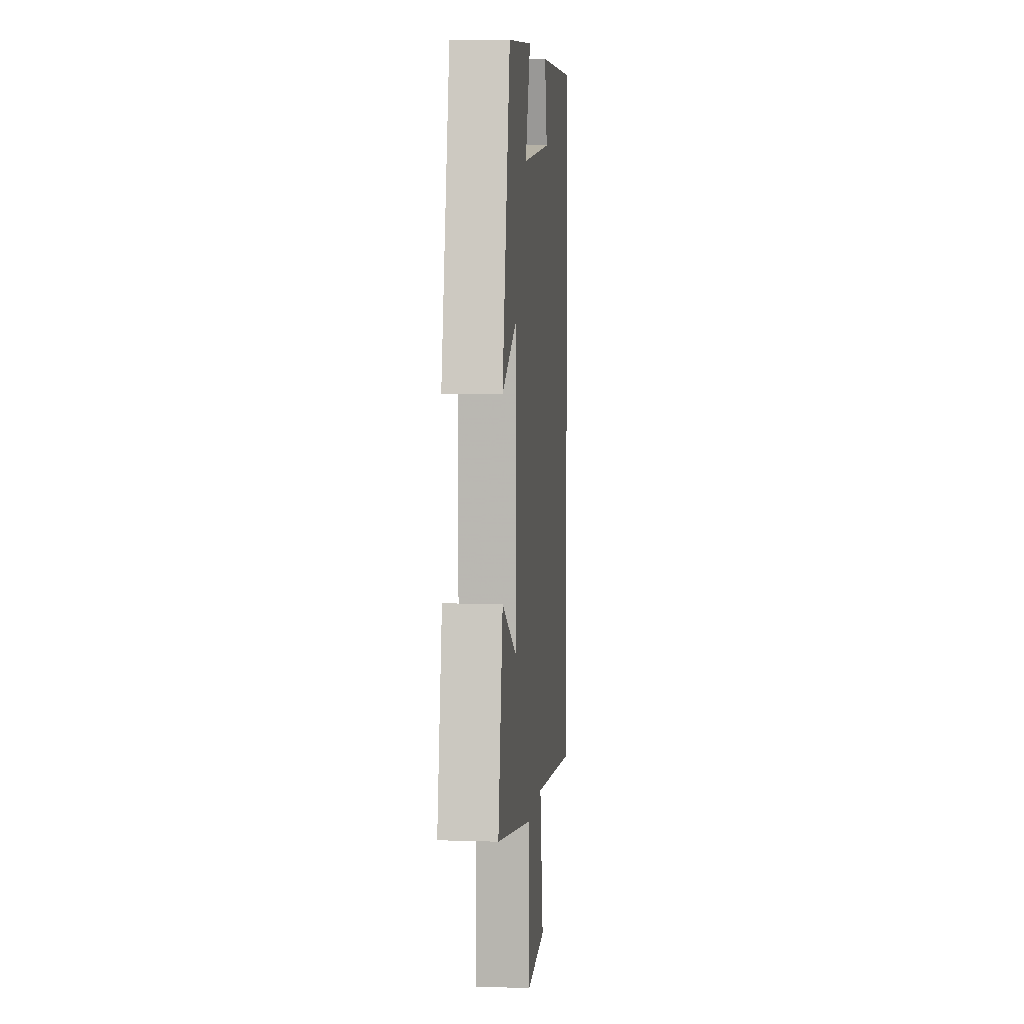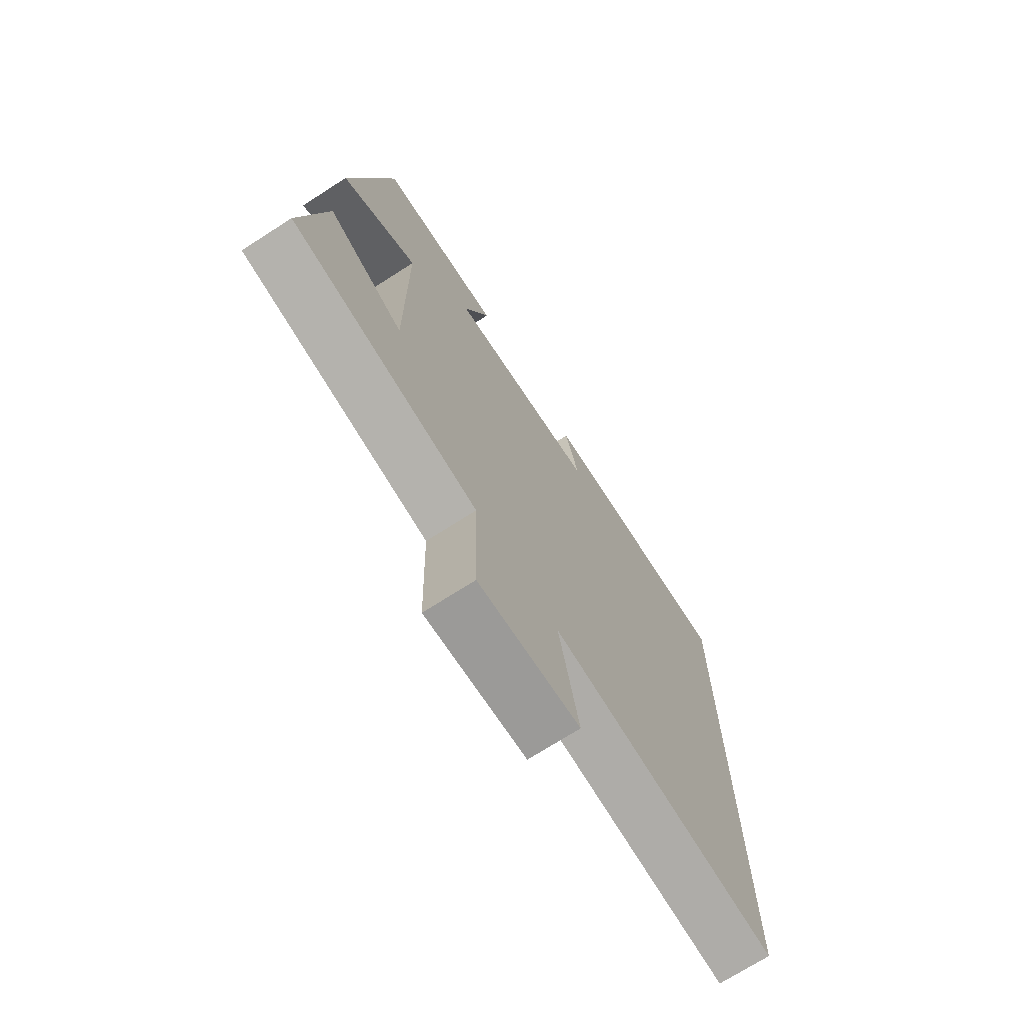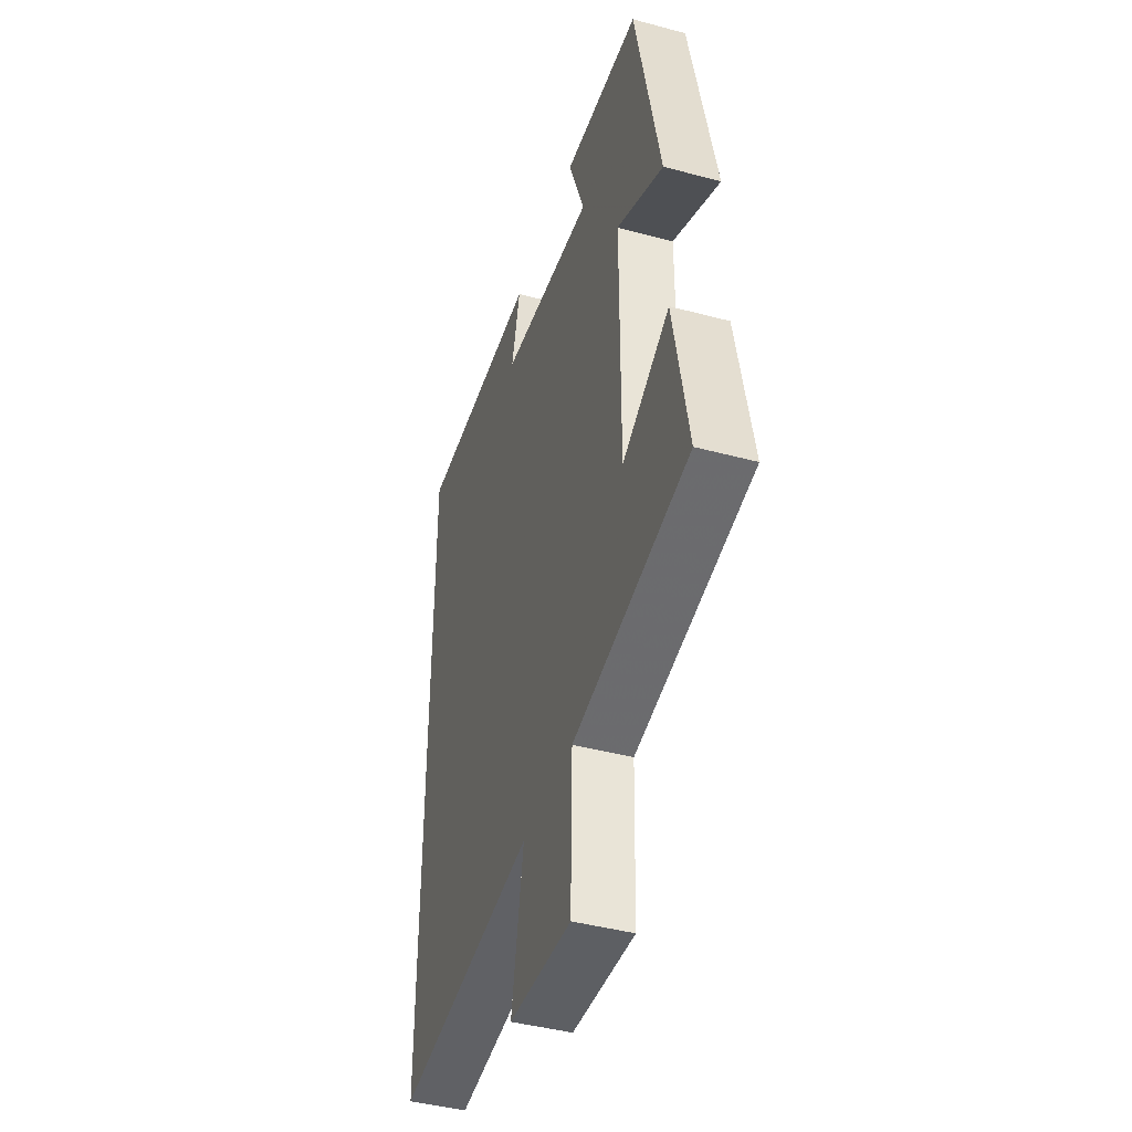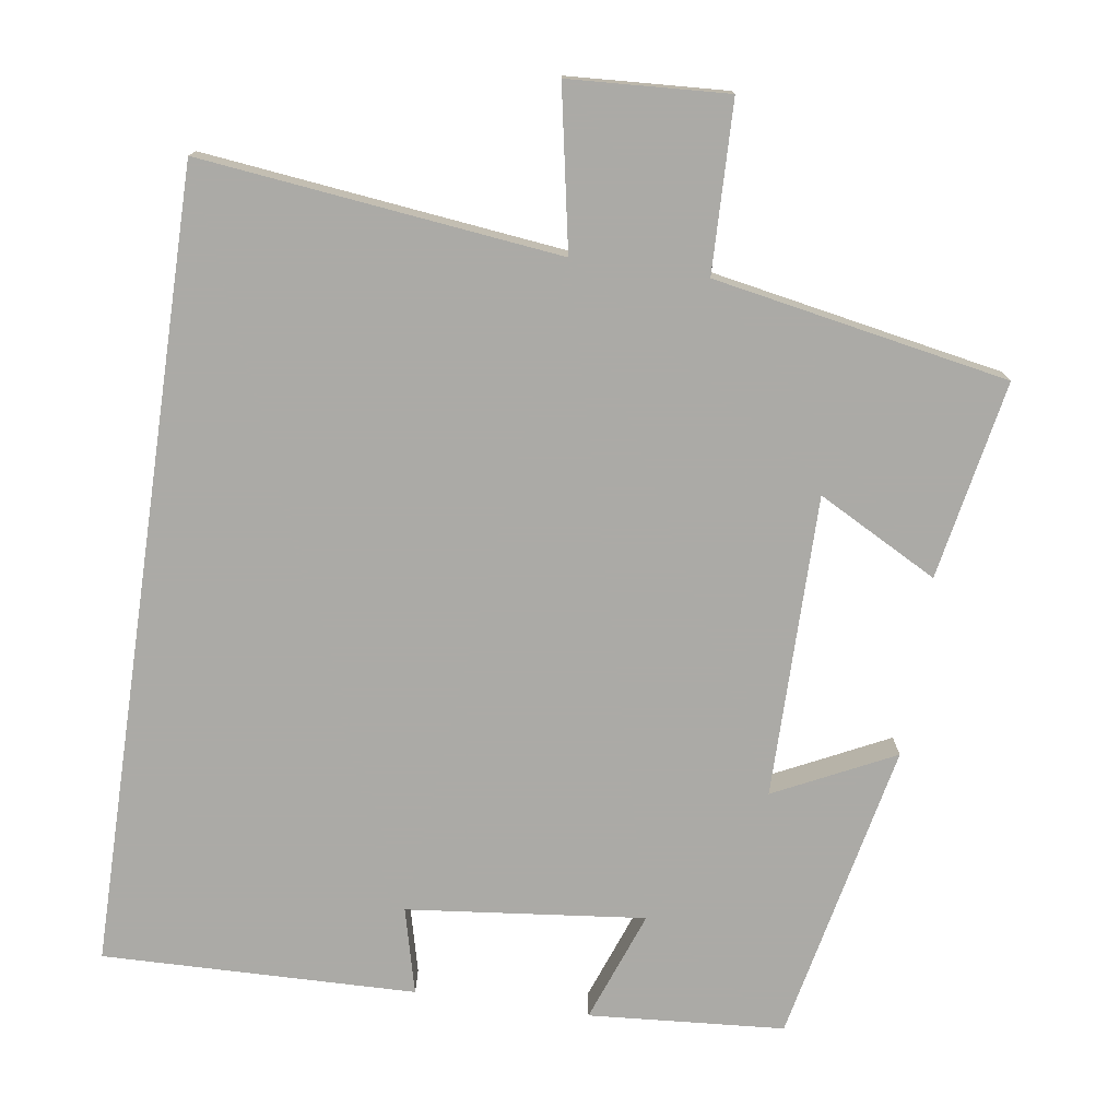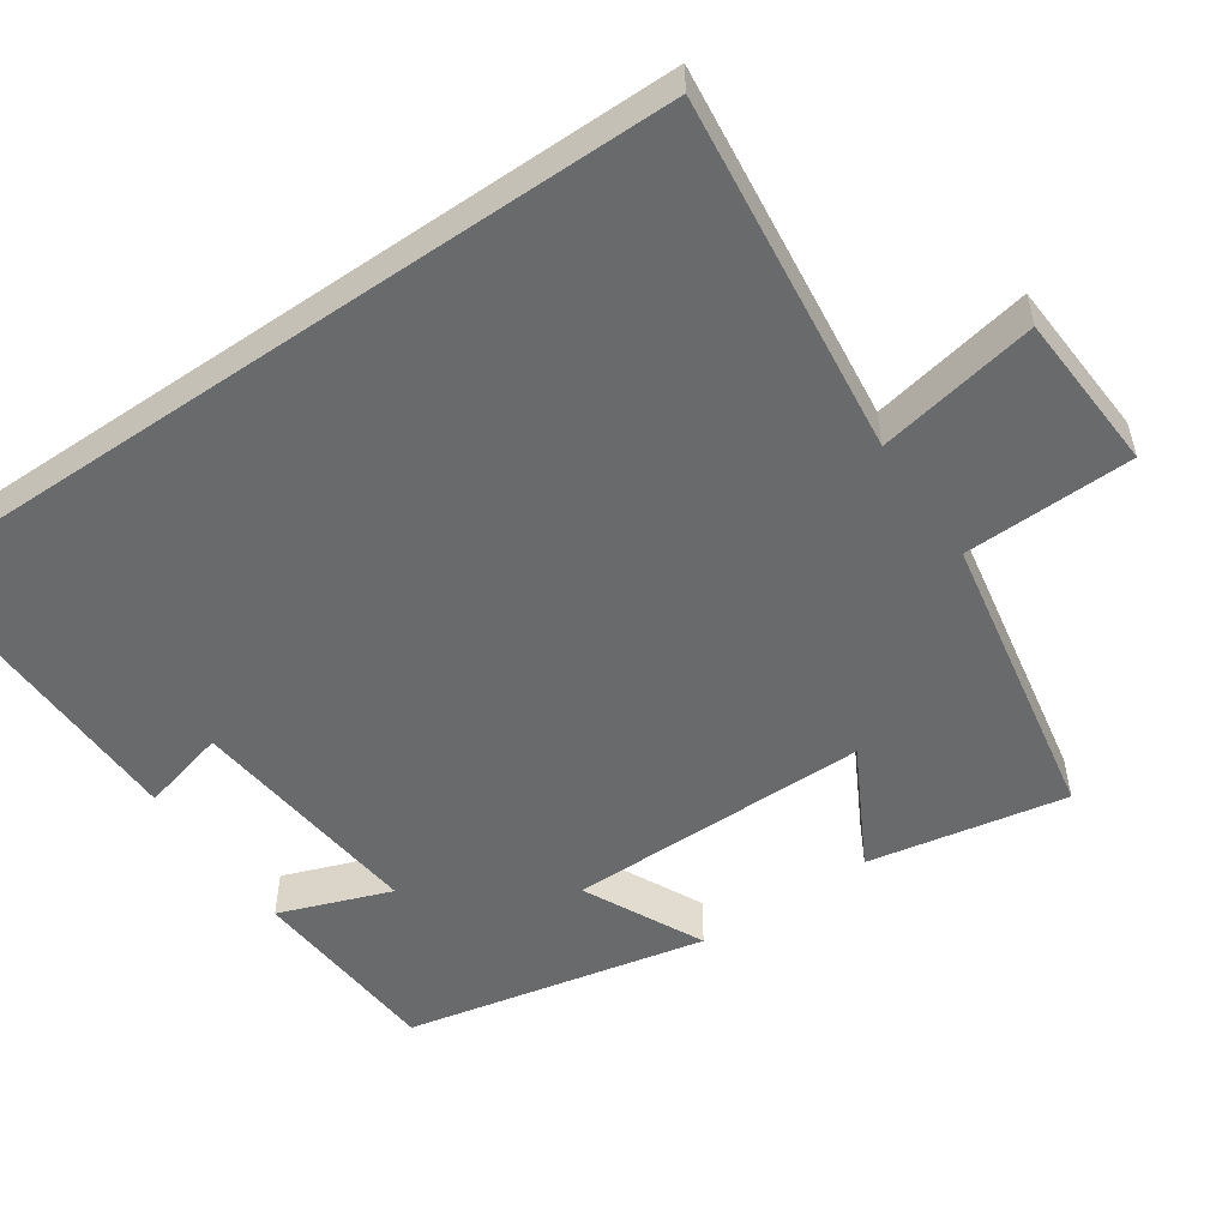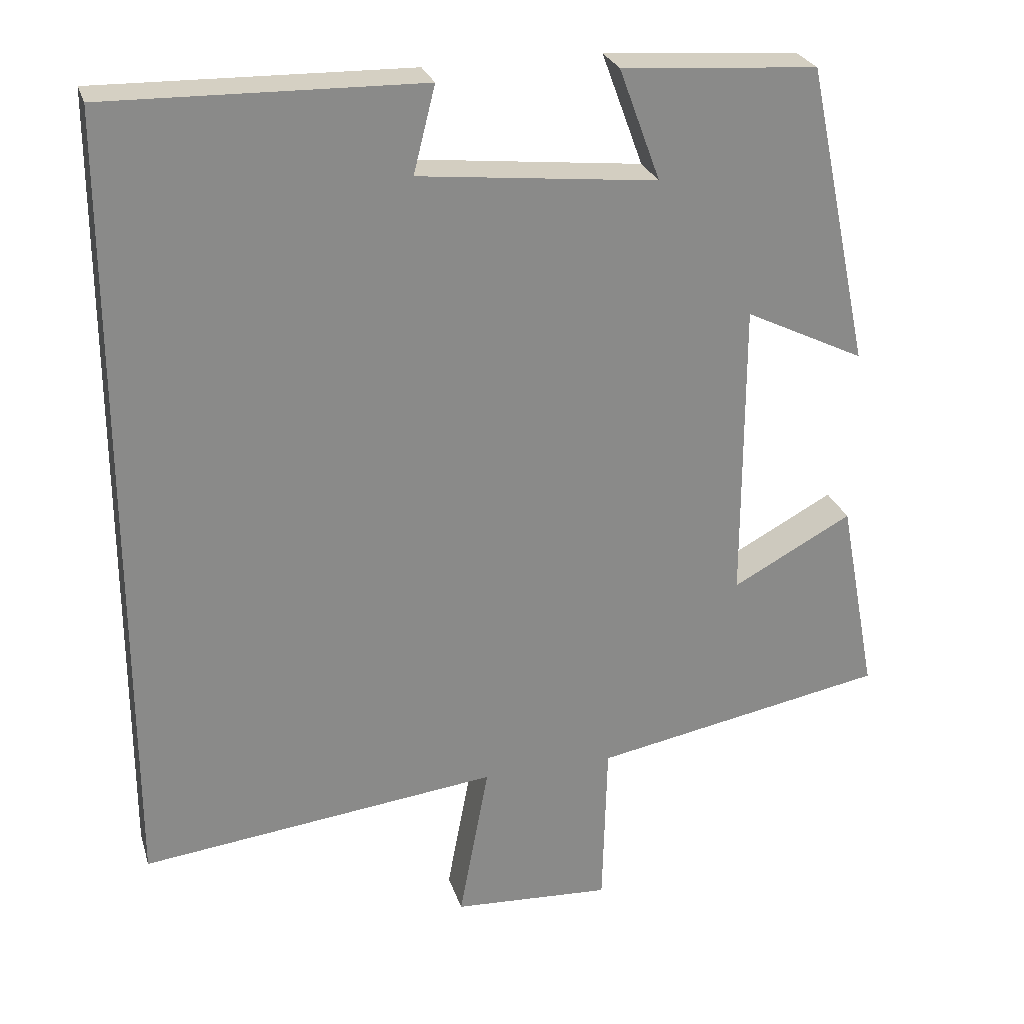
<metadata>
{"format":"obj","ext":"obj","renderer":"f3d","projection":"perspective","resolution":1024,"background":"white","views":[{"elev":6.3,"azim":-84.5,"up":"+Z"},{"elev":-71.9,"azim":-57.3,"up":"+Z"},{"elev":-43.2,"azim":-107.6,"up":"+Z"},{"elev":-75.9,"azim":171.7,"up":"+Y"},{"elev":-52.9,"azim":124.4,"up":"+Y"},{"elev":26.4,"azim":164.2,"up":"+Z"}]}
</metadata>
<code>
v -0.55 0.07 -0.427
v -0.5 0.07 -0.162
v -0.34 0.07 -0.248
v -0.34 0.07 0.156
v -0.5 0.07 0.078
v -0.415 0.07 0.481
v -0.153 0.07 0.5
v -0.208 0.07 0.351
v 0.11 0.07 0.385
v 0.081 0.07 0.5
v 0.5 0.07 0.509
v 0.5 0.07 -0.556
v 0.021 0.07 -0.5
v 0.061 0.07 -0.714
v -0.151 0.07 -0.726
v -0.157 0.07 -0.5
v -0.55 0 -0.427
v -0.5 0 -0.162
v -0.34 0 -0.248
v -0.34 0 0.156
v -0.5 0 0.078
v -0.415 0 0.481
v -0.153 0 0.5
v -0.208 0 0.351
v 0.11 0 0.385
v 0.081 0 0.5
v 0.5 0 0.509
v 0.5 0 -0.556
v 0.021 0 -0.5
v 0.061 0 -0.714
v -0.151 0 -0.726
v -0.157 0 -0.5
f 13 14 15 16
f 13 16 1 2
f 9 10 11 12
f 8 9 12 13
f 5 6 7 8
f 4 5 8
f 3 4 8 13
f 2 3 13
f 32 31 30 29
f 18 17 32 29
f 28 27 26 25
f 29 28 25 24
f 24 23 22 21
f 24 21 20
f 29 24 20 19
f 29 19 18
f 1 17 18 2
f 2 18 19 3
f 3 19 20 4
f 4 20 21 5
f 5 21 22 6
f 6 22 23 7
f 7 23 24 8
f 8 24 25 9
f 9 25 26 10
f 10 26 27 11
f 11 27 28 12
f 12 28 29 13
f 13 29 30 14
f 14 30 31 15
f 15 31 32 16
f 16 32 17 1

</code>
